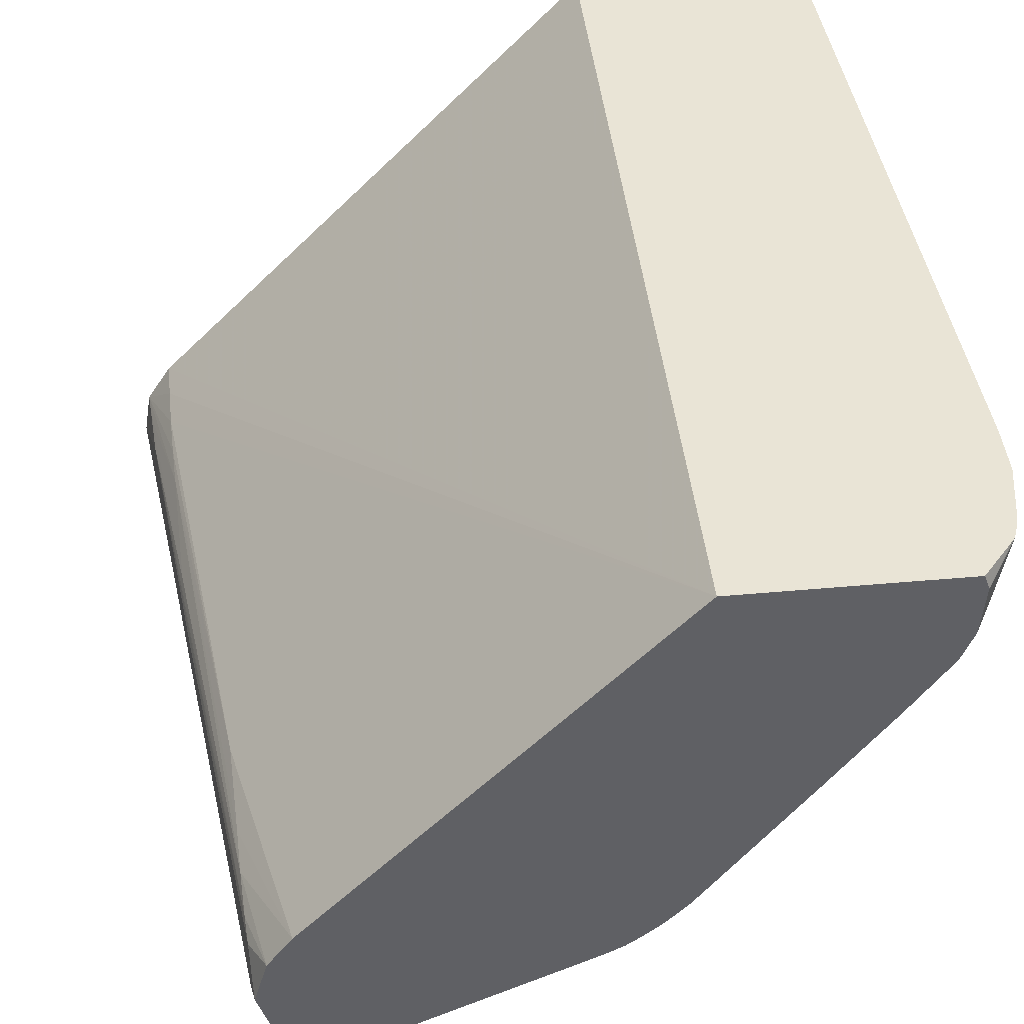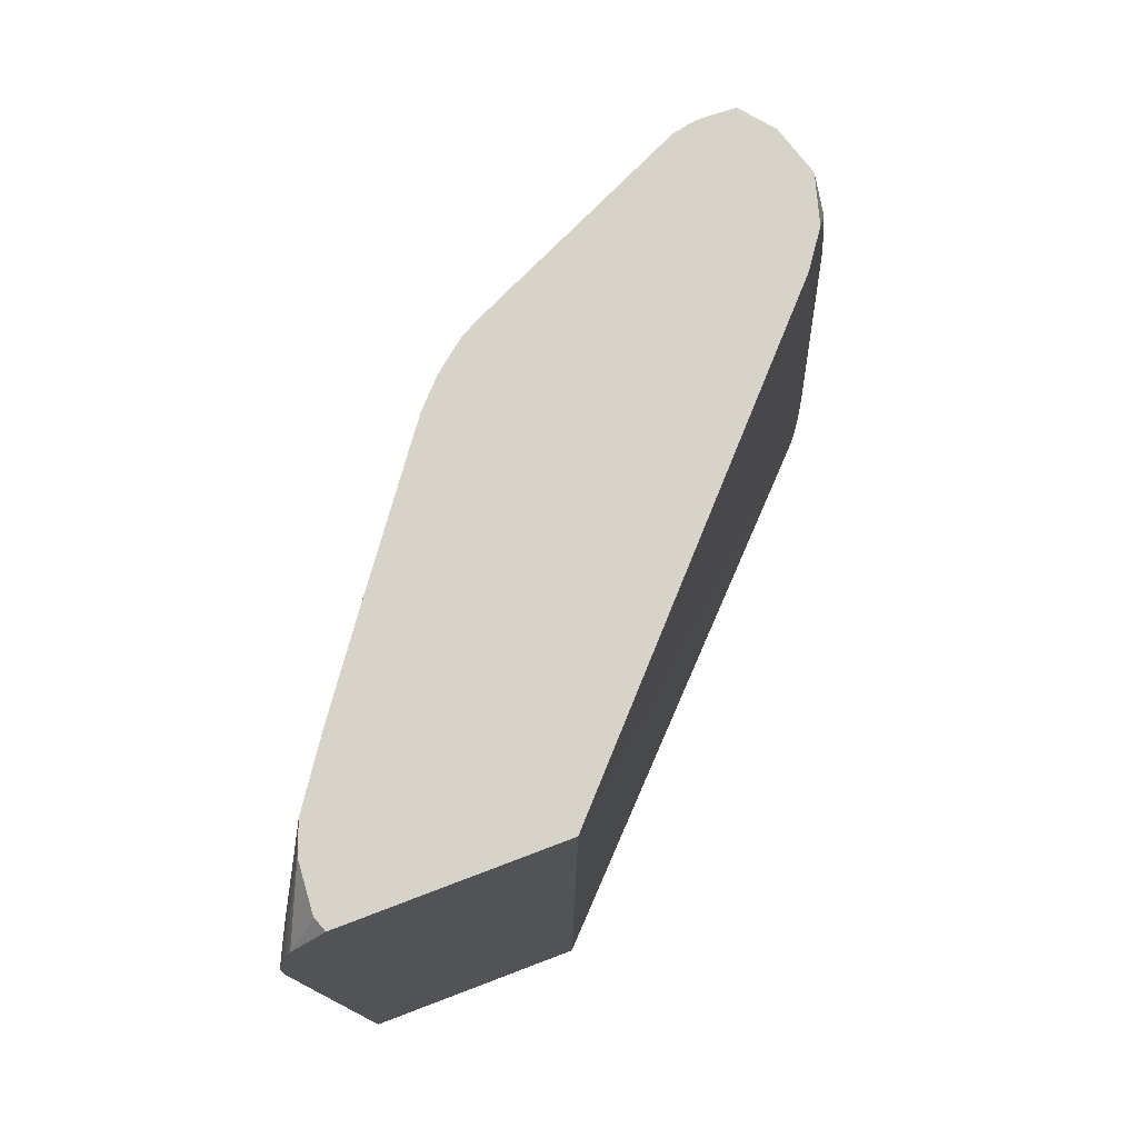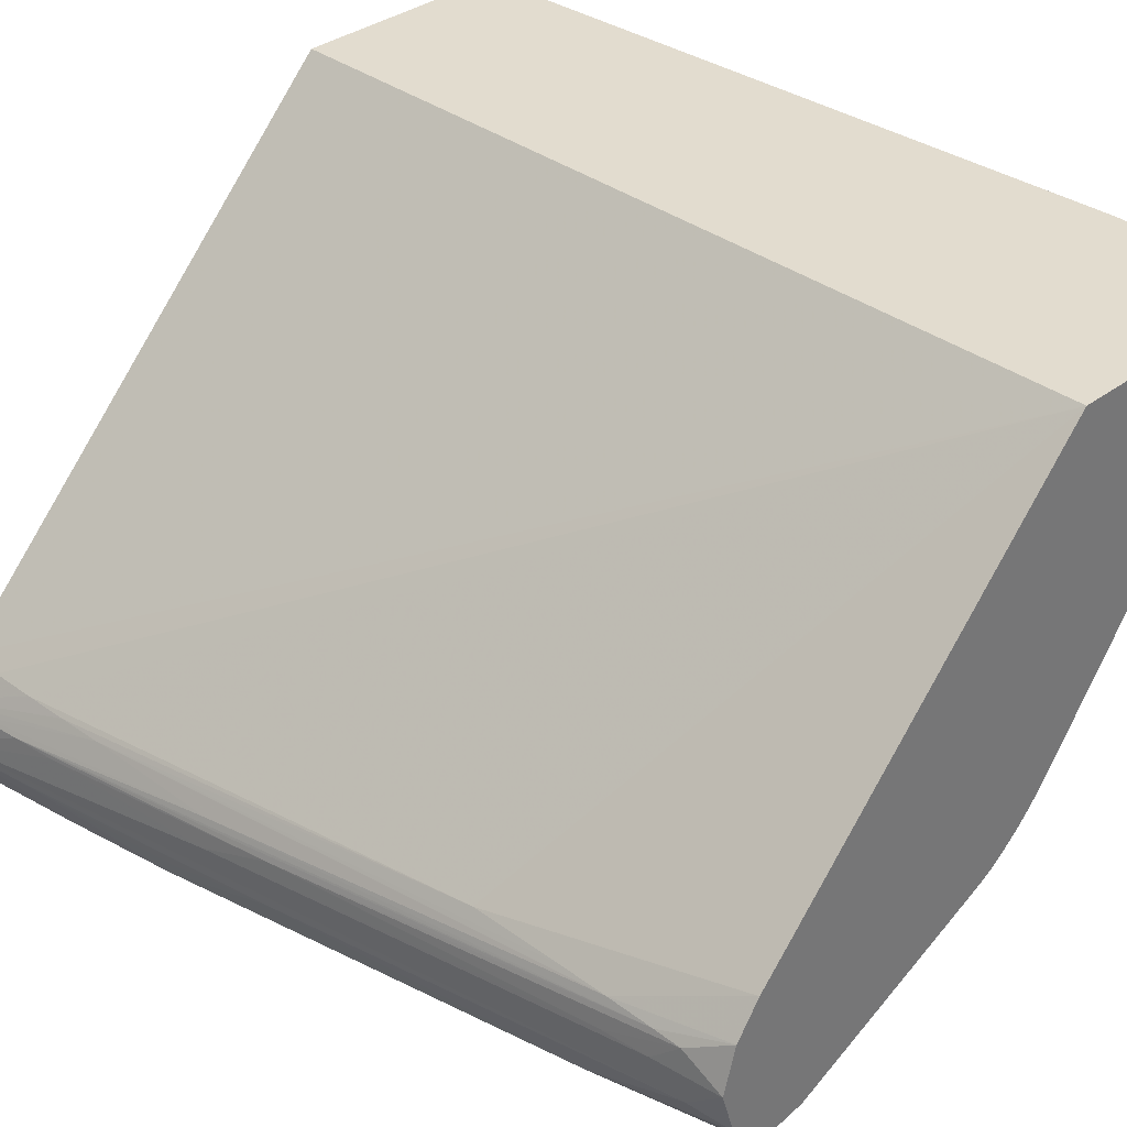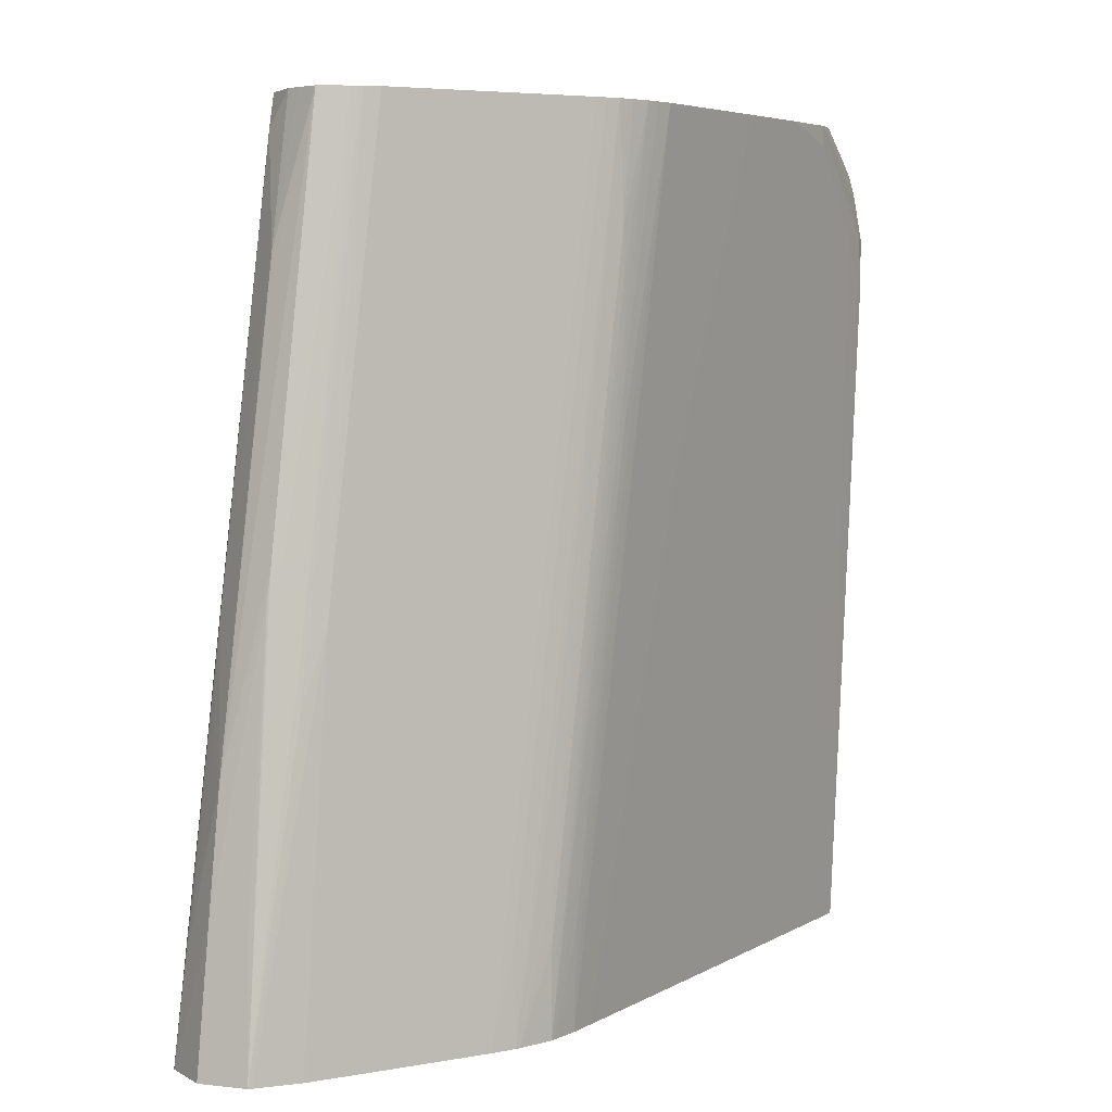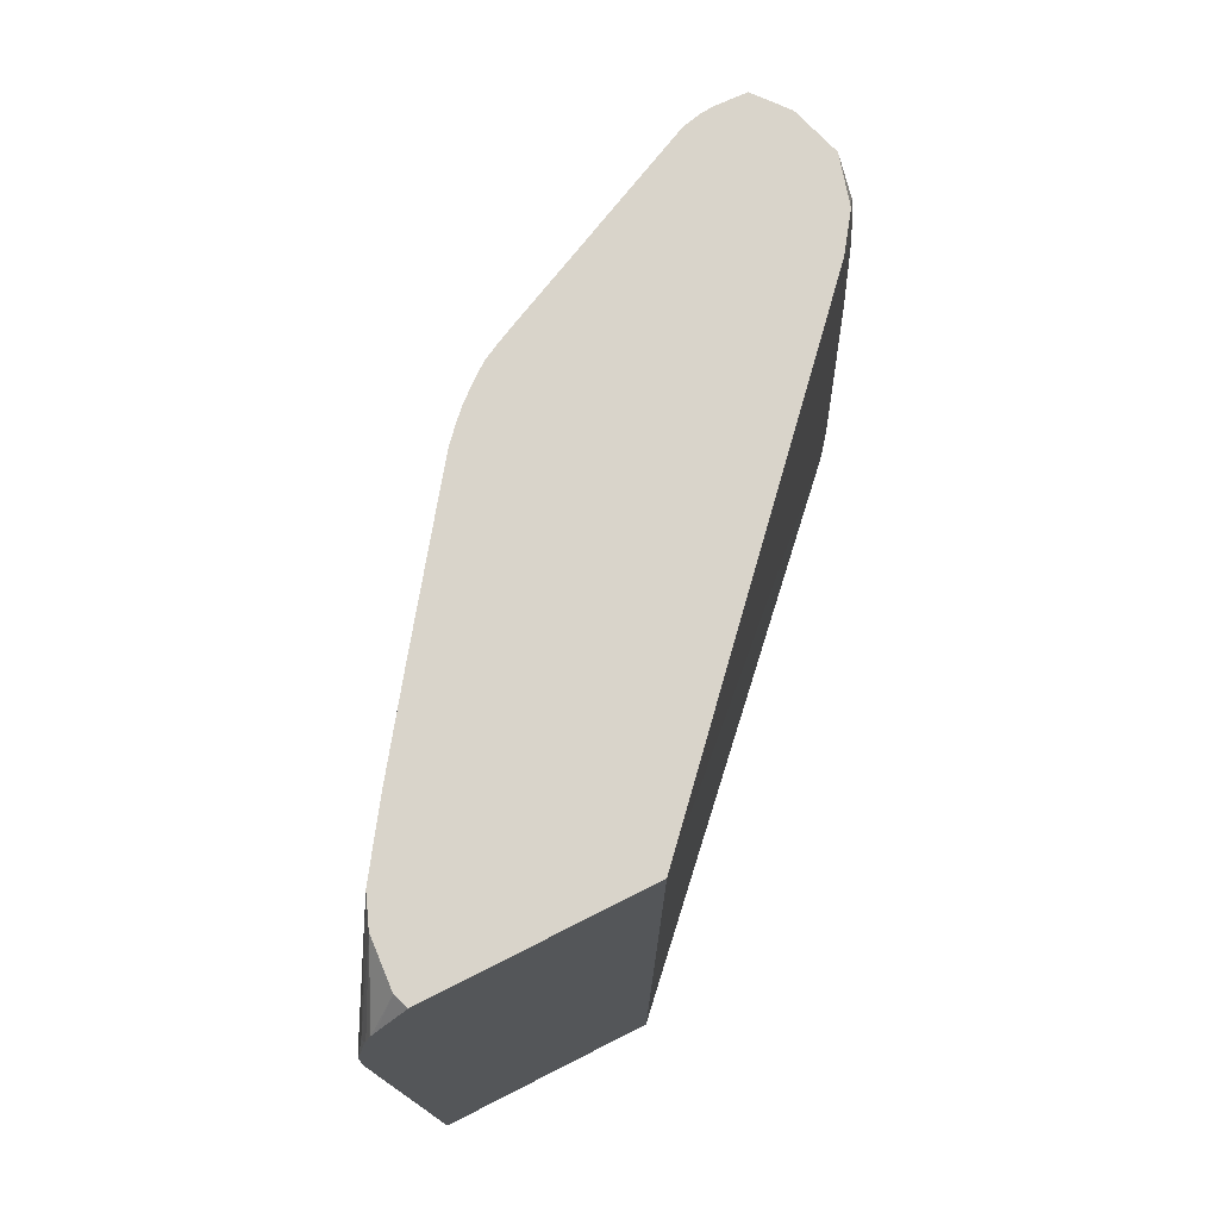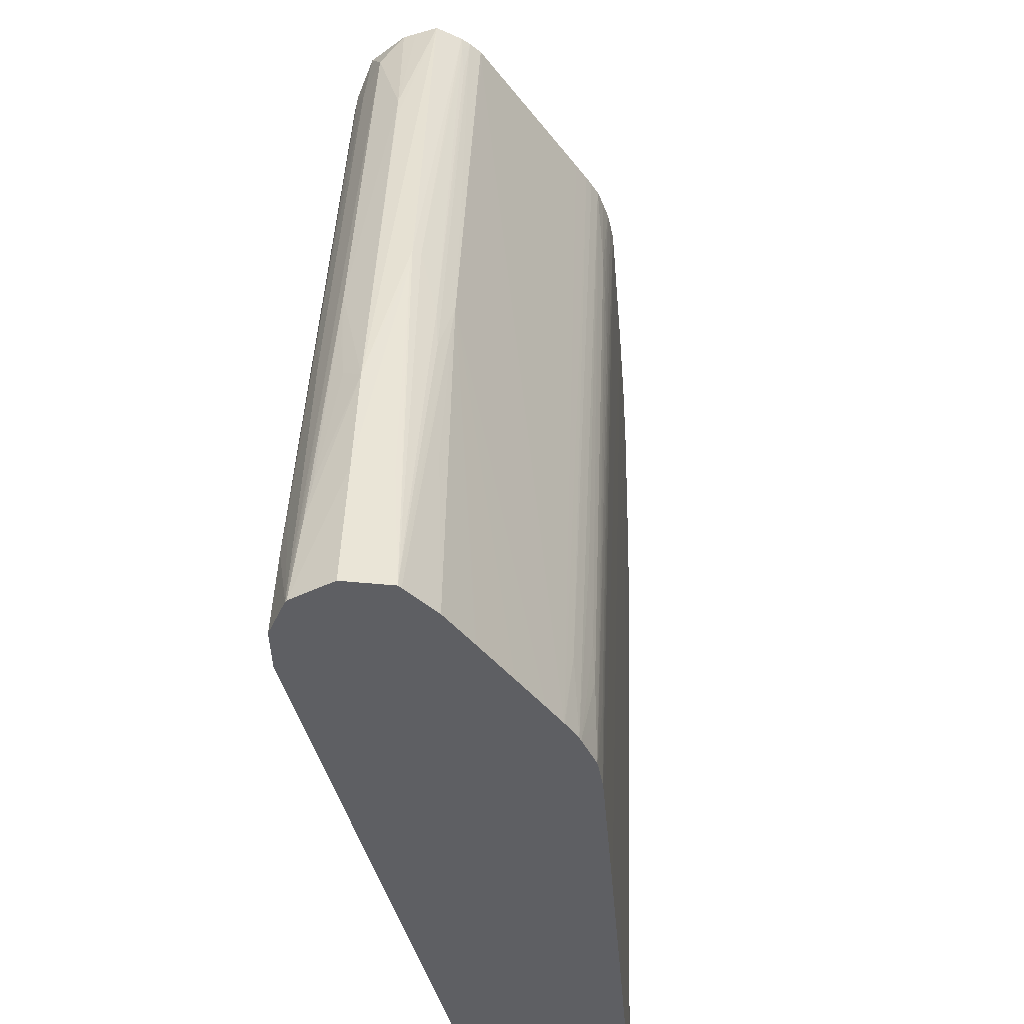
<metadata>
{"format":"obj","ext":"obj","renderer":"f3d","projection":"perspective","resolution":1024,"background":"white","views":[{"elev":42.6,"azim":173.8,"up":"+Z"},{"elev":76.0,"azim":-20.8,"up":"+Y"},{"elev":34.7,"azim":135.0,"up":"+Z"},{"elev":5.4,"azim":175.1,"up":"+Y"},{"elev":74.8,"azim":-26.9,"up":"+Y"},{"elev":-40.9,"azim":148.3,"up":"+Y"}]}
</metadata>
<code>
v -0.005261 0.01514 -0.01599
v -0.005252 0.01633 -0.01599
v -0.005151 0.01635 -0.01619
v -0.005149 0.01514 -0.01615
v -0.004579 -0.002924 -0.01599
v -0.005029 0.01756 -0.01599
v -0.005018 0.01756 -0.0161
v -0.004748 0.01756 -0.0167
v -0.003712 0.01931 -0.01828
v -0.003727 0.01877 -0.0183
v -0.004728 0.01635 -0.0168
v -0.001207 -0.002924 -0.02058
v 0.001164 -0.002924 -0.01599
v -0.003286 0.01877 -0.01891
v -0.002695 0.01931 -0.01975
v -0.001202 0.01931 -0.02179
v -0.00494 0.01794 -0.01599
v -0.003999 0.01931 -0.01756
v -0.004144 0.01877 -0.01756
v 0.001302 -0.002924 -0.02399
v 0.01245 -0.002924 -0.02755
v 0.001273 0.01931 -0.01599
v 0.0001027 0.01931 -0.02355
v 0.001079 0.01029 -0.0244
v 0.003446 -0.002924 -0.0269
v -0.004868 0.01815 -0.01599
v -0.004095 0.01931 -0.01634
v -0.004806 0.01831 -0.01599
v 0.01309 -0.002924 -0.02854
v 0.01244 -0.001815 -0.02754
v 0.01111 0.01272 -0.02638
v 0.009902 0.01931 -0.02525
v -0.003963 0.01931 -0.01599
v 0.01242 -0.0006046 -0.02754
v 0.0009081 0.01931 -0.02463
v 0.003856 -0.002924 -0.02745
v -0.004692 0.01845 -0.01599
v 0.01327 -0.002924 -0.02967
v 0.01293 -0.0006046 -0.02846
v 0.01299 -0.001815 -0.02846
v 0.01234 0.001817 -0.02755
v 0.01238 0.0006075 -0.02754
v 0.01103 0.01514 -0.02643
v 0.01051 0.01931 -0.02609
v 0.011 0.01635 -0.02647
v 0.00116 0.01931 -0.02497
v 0.003896 -0.002924 -0.02751
v 0.001362 0.01931 -0.02524
v 0.01236 0.005452 -0.02846
v 0.01282 0.0006075 -0.02846
v 0.01327 -0.002924 -0.02973
v 0.01093 0.01843 -0.02793
v 0.01212 0.007362 -0.02783
v 0.01216 0.006662 -0.02776
v 0.01095 0.01756 -0.02655
v 0.01221 0.005452 -0.02767
v 0.01083 0.01931 -0.02725
v 0.01091 0.01826 -0.02662
v 0.003883 -0.001815 -0.02753
v 0.004447 -0.002924 -0.02813
v 0.001699 0.01931 -0.0256
v 0.002599 0.0115 -0.02645
v 0.002606 0.01029 -0.02642
v 0.01104 0.01756 -0.02725
v 0.01116 0.01635 -0.02725
v 0.01269 -0.002924 -0.03086
v 0.0124 0.0006075 -0.03059
v 0.013 -0.0006046 -0.02967
v 0.01212 0.007362 -0.02909
v 0.01087 0.01564 -0.02902
v 0.01048 0.01931 -0.02841
v 0.01087 0.01905 -0.02725
v 0.003874 -0.0006046 -0.02756
v 0.004498 -0.002924 -0.02818
v 0.003872 0.0006075 -0.02759
v 0.001968 0.01931 -0.02587
v 0.002599 0.01272 -0.02647
v 0.01154 -0.002924 -0.03138
v 0.01213 0.003761 -0.0303
v 0.0115 0.0006075 -0.03099
v 0.01102 0.007874 -0.03035
v 0.01283 0.0006075 -0.02967
v 0.01226 0.005452 -0.02942
v 0.01231 0.004194 -0.02973
v 0.01095 0.01483 -0.02912
v 0.00986 0.01931 -0.02918
v 0.01025 0.01931 -0.0287
v 0.004487 -0.001815 -0.02817
v 0.005296 -0.002924 -0.02874
v 0.002604 0.01393 -0.02648
v 0.002615 0.01514 -0.02649
v 0.002372 0.01931 -0.02621
v 0.002631 0.01635 -0.02649
v 0.01143 -0.002924 -0.03135
v 0.009683 0.007299 -0.03028
v 0.01029 0.005452 -0.03054
v 0.01029 0.006662 -0.03044
v 0.01069 0.008607 -0.0303
v 0.01093 0.008607 -0.0303
v 0.009082 0.01931 -0.02922
v 0.004478 -0.0006046 -0.02816
v 0.005385 -0.002924 -0.02879
v 0.004476 0.0006075 -0.02812
v 0.004498 0.00303 -0.02807
v 0.002726 0.01931 -0.02648
v 0.002706 0.01877 -0.02648
v 0.002666 0.01756 -0.02648
v 0.01029 -0.002924 -0.03102
v 0.01029 0.001817 -0.03076
v 0.0102 -0.002924 -0.03098
v 0.009144 -0.002924 -0.03052
v 0.009093 -0.002924 -0.0305
v 0.007762 -0.002924 -0.0299
v 0.00665 -0.002924 -0.0294
v 0.008357 0.01877 -0.02912
v 0.008386 0.01931 -0.02911
v 0.00879 0.01931 -0.02919
v 0.009082 0.01756 -0.02938
v 0.009082 0.01877 -0.02927
v 0.005449 -0.0006046 -0.02874
v 0.005942 -0.002924 -0.02908
v 0.003063 0.01931 -0.02666
v 0.005982 -0.002924 -0.0291
v 0.003849 0.01931 -0.02703
v 0.003332 0.01931 -0.02679
f 67 79 68
f 59 63 73
f 66 78 67
f 62 73 63
f 62 75 73
f 62 77 74
f 61 77 62
f 61 76 77
f 67 78 80
f 60 73 75
f 60 75 74
f 62 74 75
f 67 80 81
f 70 85 86
f 68 79 82
f 68 82 69
f 69 82 83
f 69 83 84
f 69 84 79
f 69 79 70
f 70 86 87
f 70 87 71
f 70 79 85
f 74 88 89
f 59 73 60
f 74 77 90
f 74 90 91
f 67 81 79
f 58 64 72
f 48 63 59
f 57 58 72
f 41 56 45
f 74 91 88
f 41 45 43
f 44 45 55
f 44 55 58
f 44 58 57
f 45 56 55
f 47 59 60
f 47 48 59
f 48 61 62
f 48 62 63
f 49 53 50
f 49 52 64
f 49 64 65
f 49 65 53
f 51 66 67
f 51 67 68
f 51 68 69
f 51 69 52
f 52 70 71
f 52 71 57
f 52 57 72
f 52 72 64
f 52 69 70
f 53 65 58
f 53 58 55
f 53 55 54
f 58 65 64
f 76 92 93
f 97 118 119
f 76 91 90
f 95 113 114
f 95 114 115
f 95 115 116
f 95 116 117
f 95 117 96
f 96 117 97
f 97 117 118
f 97 119 98
f 98 119 100
f 98 100 99
f 100 119 117
f 102 120 121
f 102 104 105
f 102 105 120
f 103 107 106
f 103 106 105
f 103 105 104
f 105 122 120
f 114 123 115
f 115 124 116
f 115 123 124
f 117 119 118
f 120 123 121
f 120 122 125
f 120 125 123
f 123 125 124
f 40 56 41
f 95 112 113
f 76 93 91
f 95 111 112
f 95 108 110
f 76 90 77
f 78 94 95
f 78 95 96
f 78 96 97
f 78 97 98
f 78 98 99
f 78 99 81
f 78 81 80
f 79 84 82
f 79 81 99
f 79 99 86
f 82 84 83
f 86 99 100
f 88 101 89
f 88 91 101
f 89 101 103
f 89 103 104
f 89 104 102
f 91 93 101
f 92 105 106
f 92 106 107
f 92 107 93
f 93 107 103
f 93 103 101
f 94 108 109
f 94 109 95
f 95 109 108
f 95 110 111
f 39 56 40
f 79 86 85
f 39 54 55
f 5 114 113
f 5 113 112
f 5 112 111
f 5 111 110
f 5 110 108
f 5 108 94
f 5 94 78
f 5 78 66
f 5 66 51
f 5 38 29
f 5 29 21
f 5 21 13
f 5 11 14
f 5 14 15
f 5 15 16
f 39 55 56
f 5 16 12
f 6 17 7
f 7 17 18
f 7 18 19
f 7 19 8
f 8 19 9
f 9 18 27
f 9 27 33
f 9 33 22
f 9 22 32
f 9 32 44
f 5 123 114
f 9 44 57
f 5 121 123
f 5 89 102
f 1 2 3
f 1 3 4
f 1 4 5
f 1 5 13
f 1 13 22
f 1 22 33
f 1 33 37
f 1 37 28
f 1 28 26
f 1 26 17
f 1 17 6
f 1 6 2
f 2 6 7
f 2 7 8
f 2 8 3
f 3 8 9
f 3 9 10
f 3 10 11
f 3 11 4
f 4 11 5
f 5 12 20
f 5 20 25
f 5 25 36
f 5 36 47
f 5 47 60
f 5 60 74
f 5 74 89
f 5 102 121
f 9 57 71
f 5 51 38
f 9 87 86
f 22 30 34
f 22 34 31
f 23 35 24
f 24 35 36
f 24 36 25
f 27 28 37
f 27 37 33
f 29 38 39
f 29 39 40
f 29 40 41
f 29 41 42
f 29 42 34
f 29 34 30
f 22 31 32
f 31 43 32
f 31 42 41
f 31 41 43
f 32 43 45
f 9 71 87
f 35 46 36
f 36 46 48
f 36 48 47
f 38 49 50
f 38 50 39
f 38 51 52
f 38 52 49
f 39 50 53
f 39 53 54
f 31 34 42
f 21 30 22
f 32 45 44
f 18 28 27
f 21 29 30
f 9 86 100
f 9 100 117
f 9 117 116
f 9 116 124
f 9 125 122
f 9 122 105
f 9 105 92
f 9 92 76
f 9 76 61
f 9 61 48
f 9 48 46
f 9 46 35
f 9 35 23
f 9 124 125
f 9 16 15
f 18 26 28
f 9 23 16
f 17 26 18
f 16 25 20
f 16 23 24
f 13 21 22
f 16 24 25
f 10 14 11
f 10 15 14
f 9 19 18
f 9 15 10
f 12 16 20

</code>
